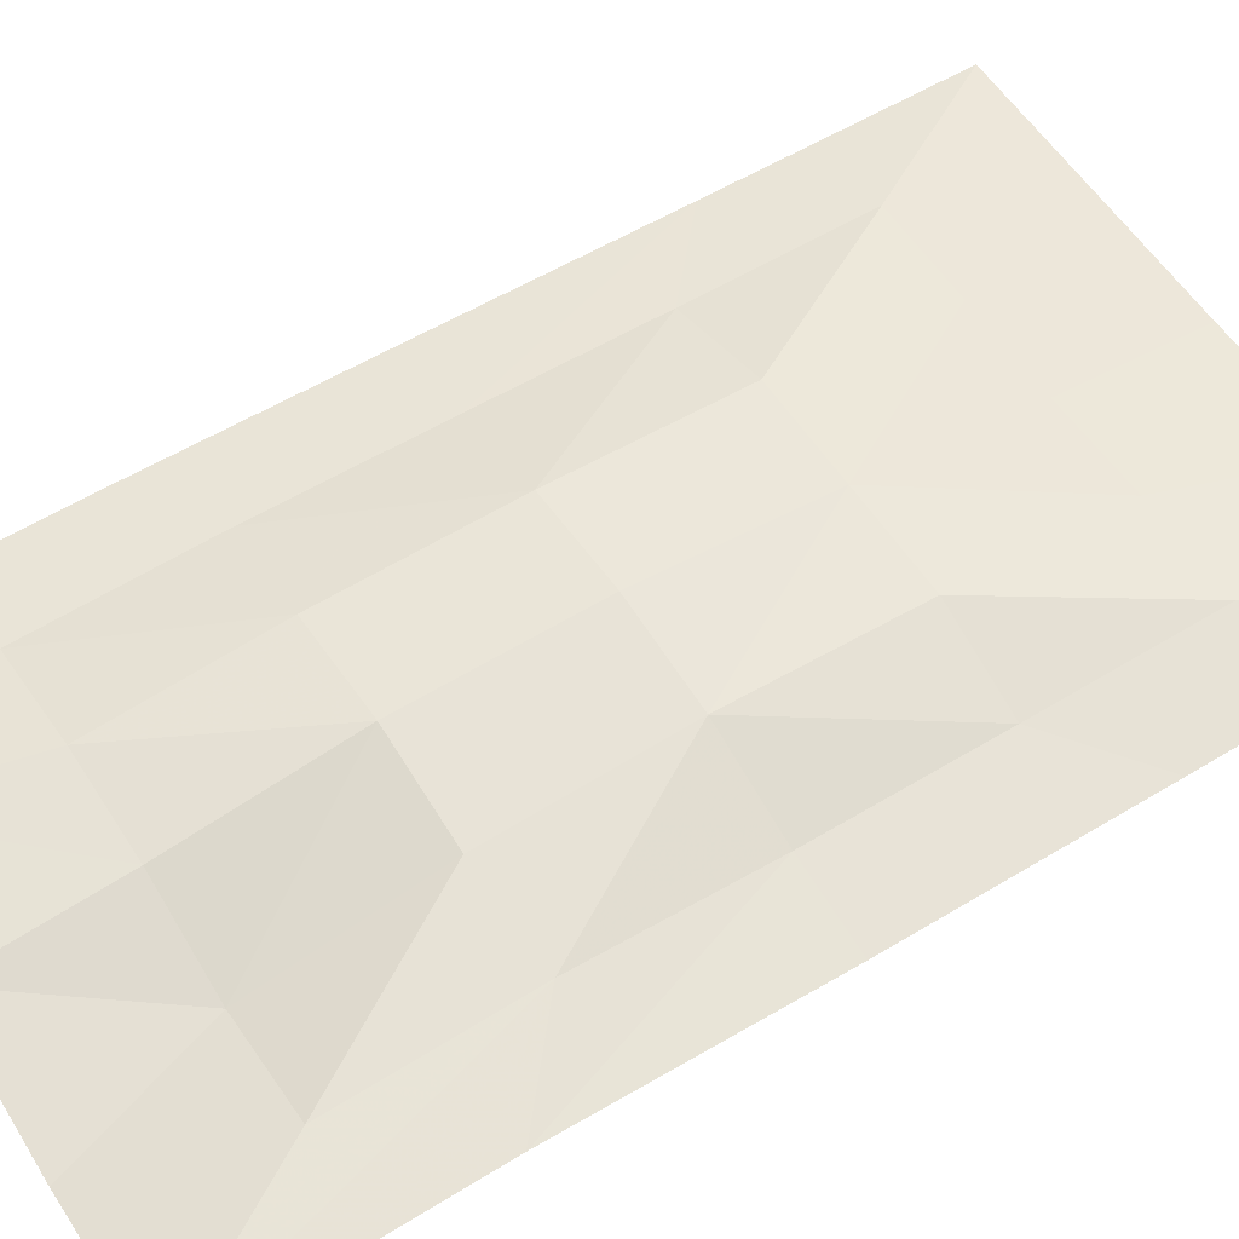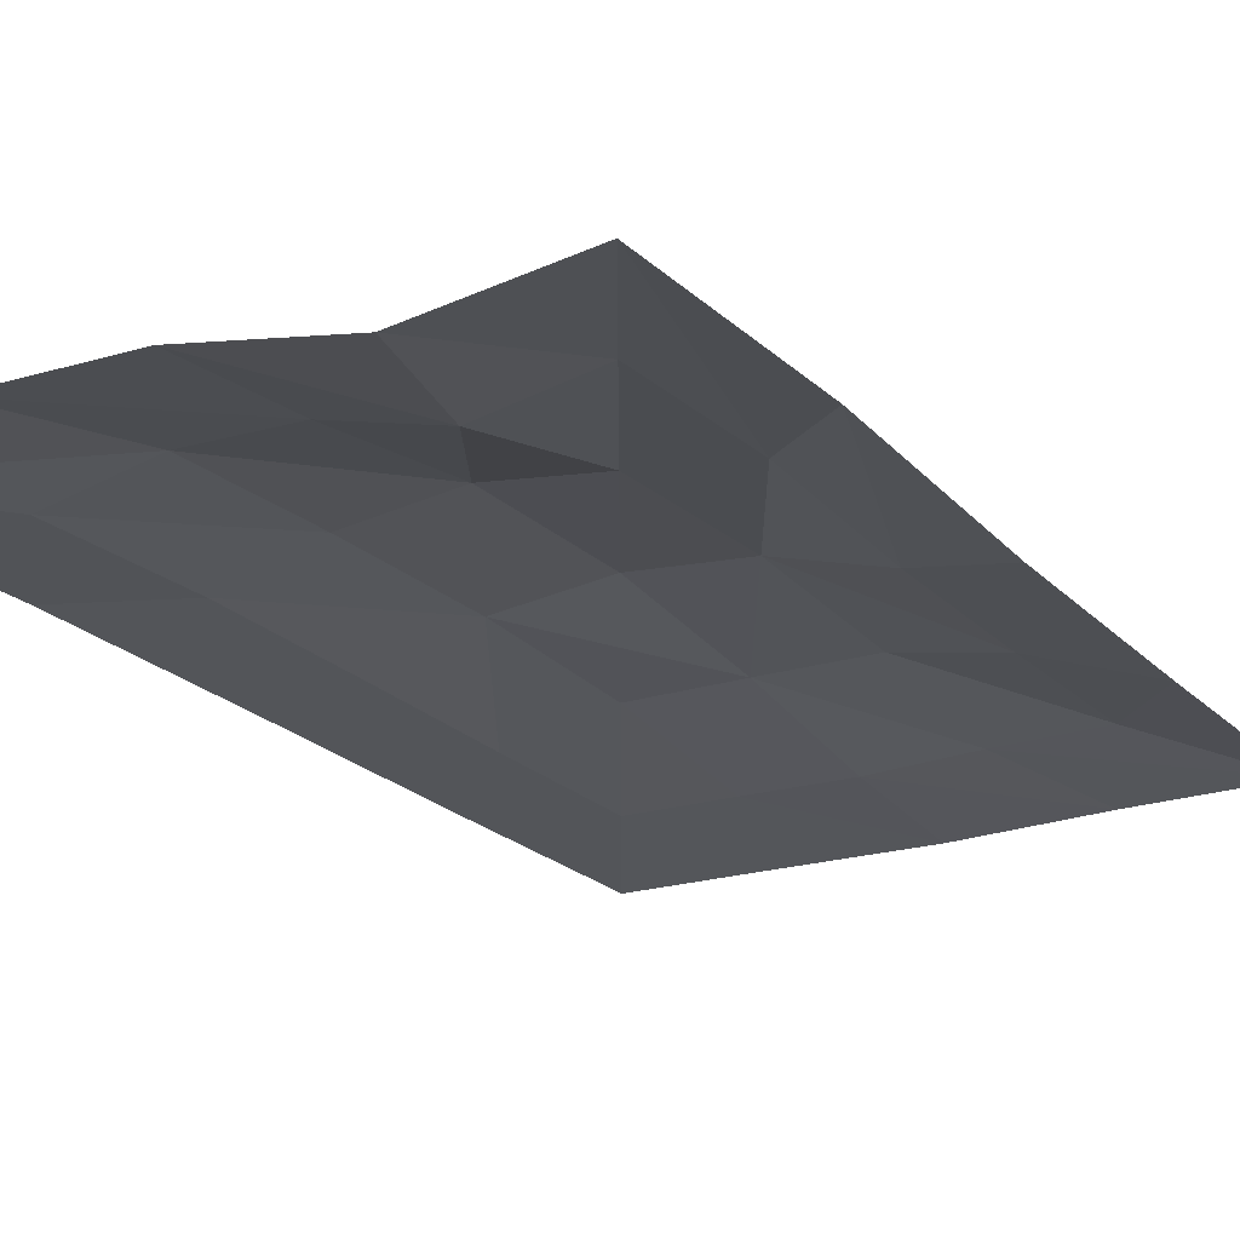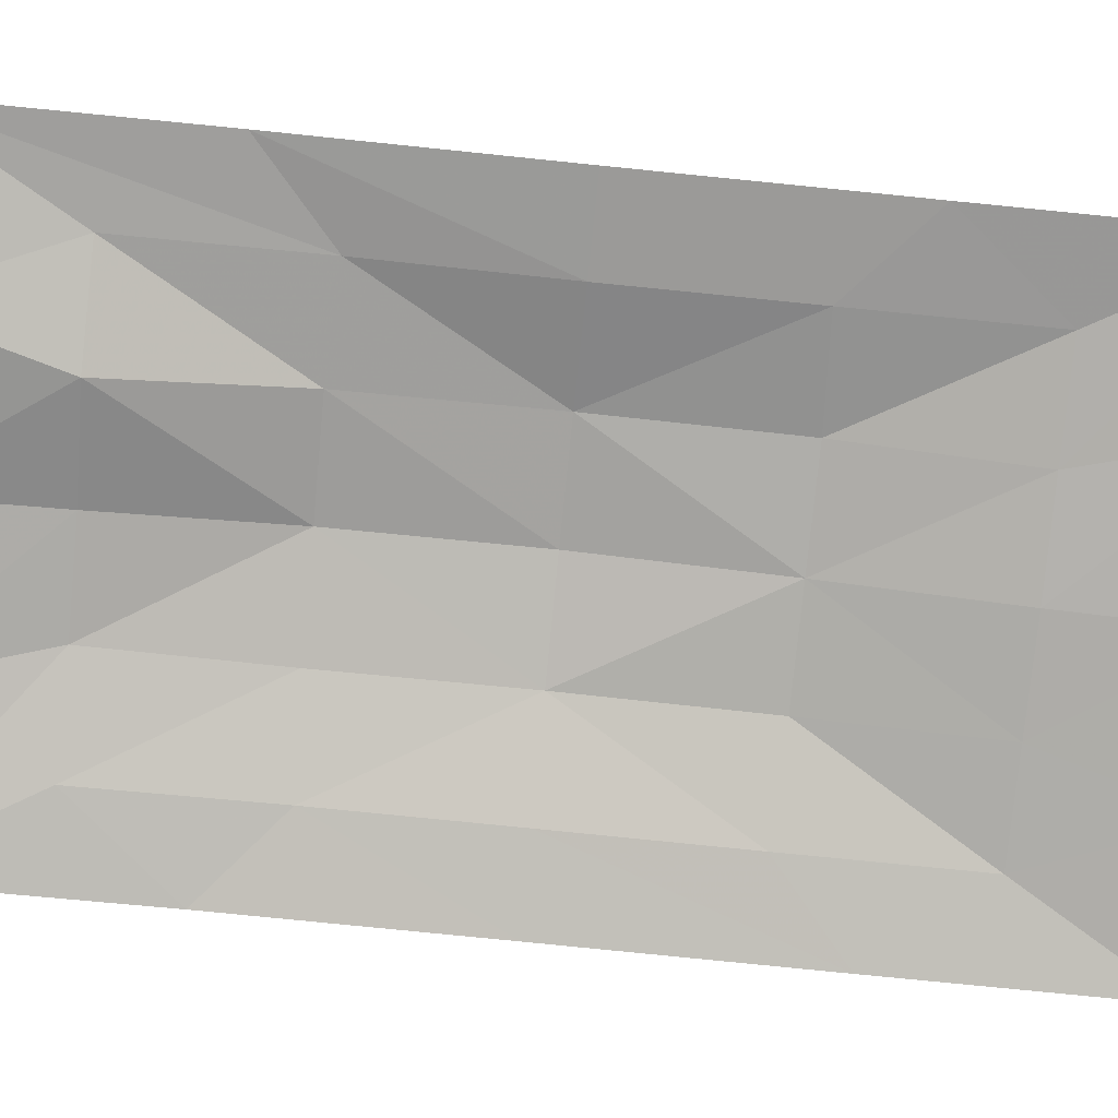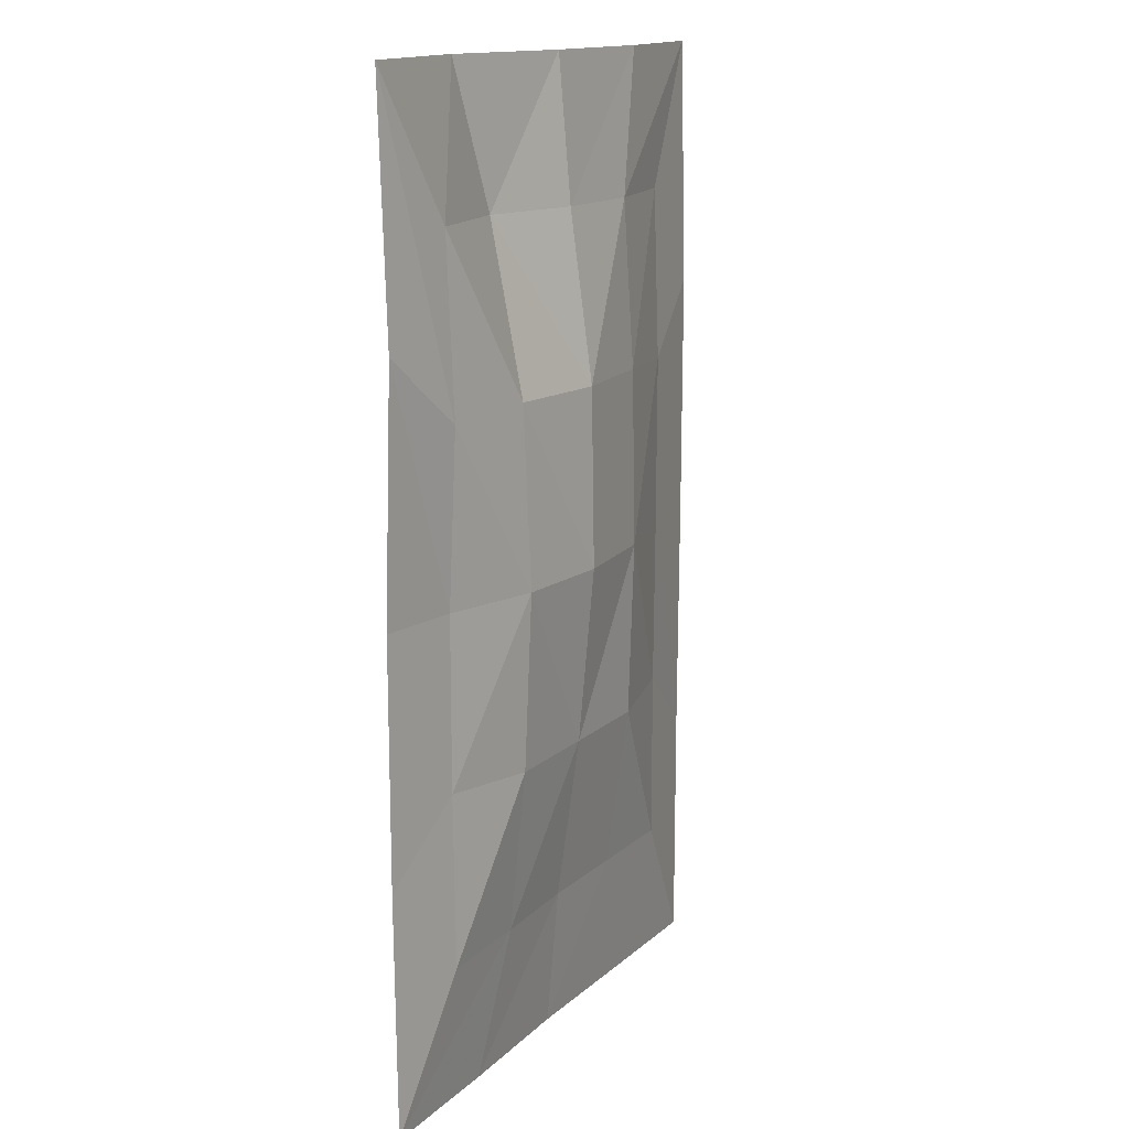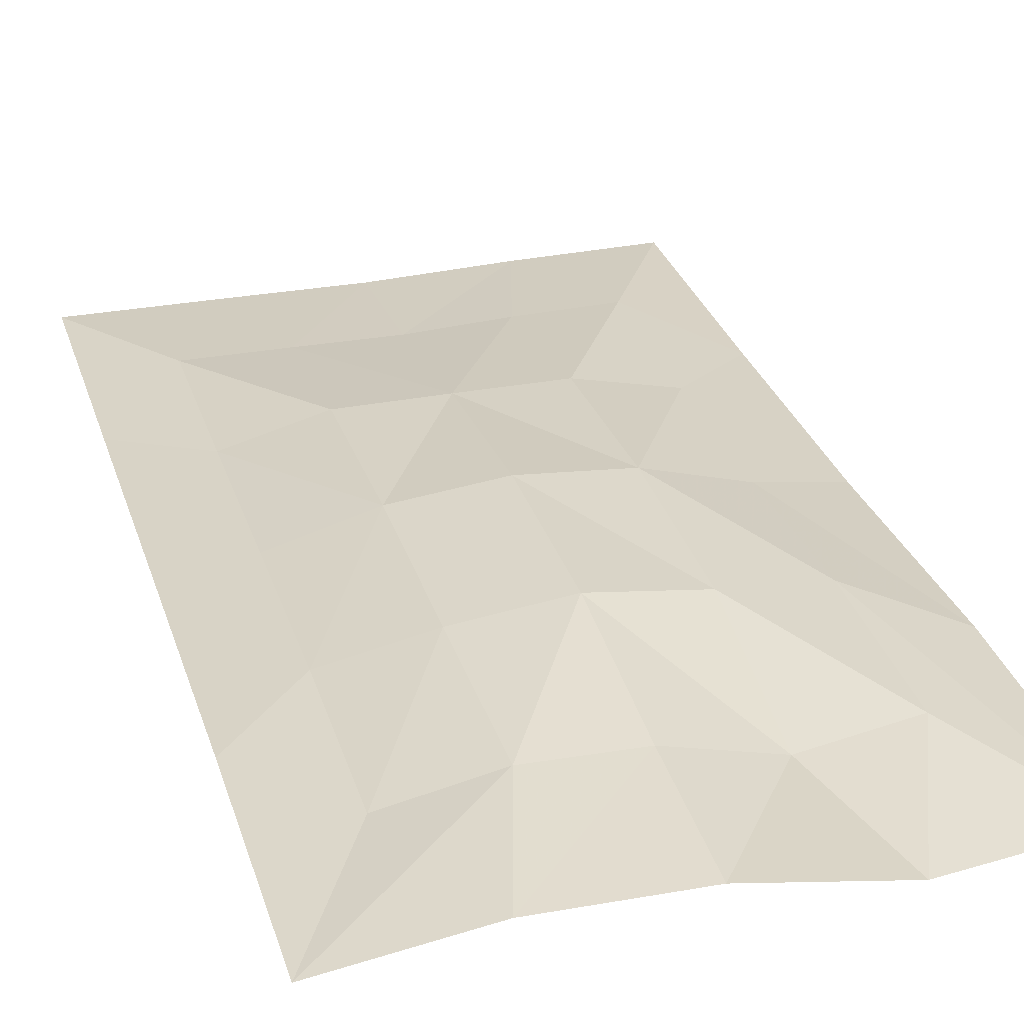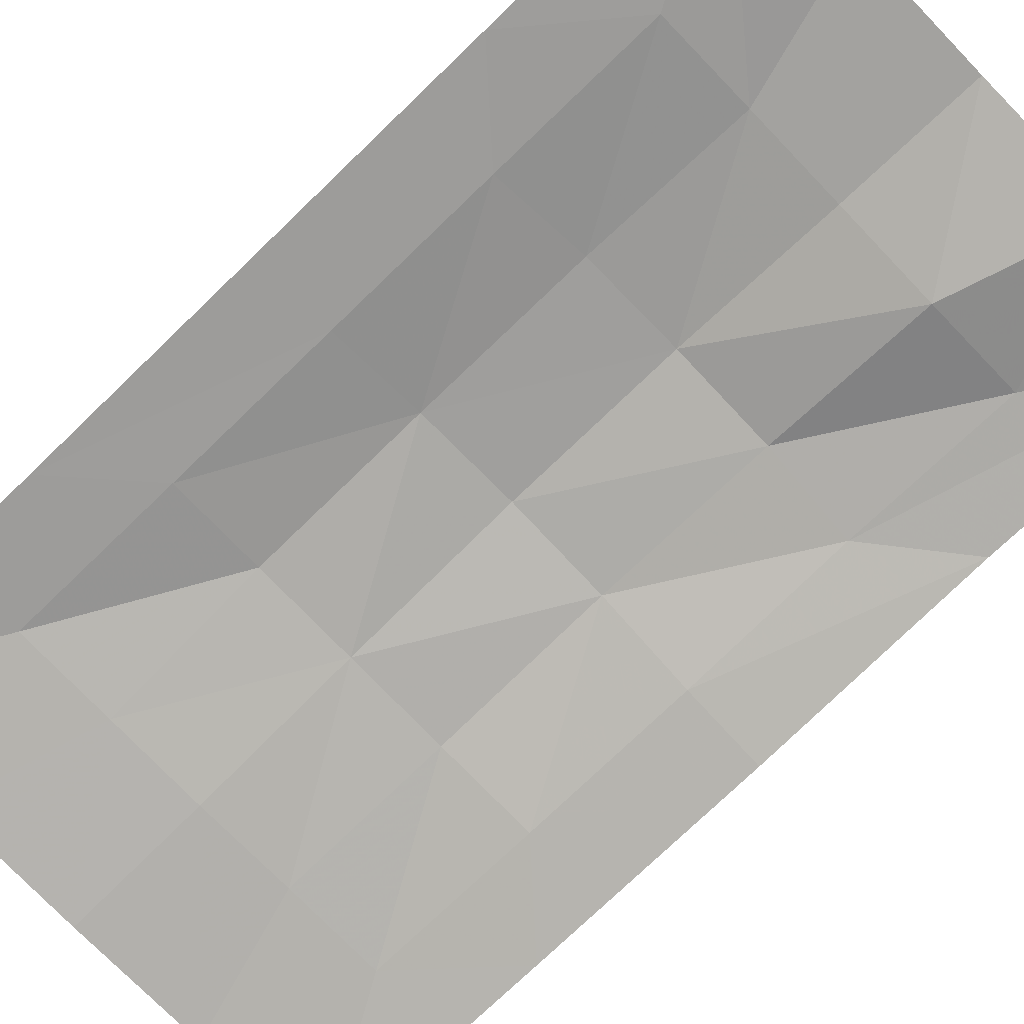
<metadata>
{"format":"obj","ext":"obj","renderer":"f3d","projection":"perspective","resolution":1024,"background":"white","views":[{"elev":56.3,"azim":57.6,"up":"+Y"},{"elev":-20.9,"azim":30.2,"up":"+Y"},{"elev":-78.1,"azim":84.3,"up":"+Y"},{"elev":14.9,"azim":119.7,"up":"+Z"},{"elev":29.5,"azim":-16.2,"up":"+Y"},{"elev":-75.9,"azim":-46.1,"up":"+Y"}]}
</metadata>
<code>
v  -3266 -63.19 5644
v  -1633 249.6 5644
v  0 199.2 5644
v  1633 -237.7 5644
v  3266 29.07 5644
v  -3266 31.76 2822
v  -1683 397.7 2909
v  -0.000241 578.8 2909
v  1683 344.6 2909
v  3266 154.8 2822
v  -3266 23.1 -0
v  -1683 452.6 -0.000483
v  -0.000483 625.3 -0
v  1683 476.8 -0
v  3266 19.66 -0
v  -3266 -1.168 -2822
v  -1683 356.2 -2909
v  0 357.9 -2909
v  1683 348.8 -2909
v  3266 18.31 -2822
v  -3266 -1.909 -5644
v  -1633 -13.42 -5644
v  0 -33.36 -5644
v  1633 34.81 -5644
v  3266 57.6 -5644
v  -4610 -269 7967
v  -2305 43.85 7967
v  0 -6.589 7967
v  2305 -443.5 7967
v  4610 -176.7 7967
v  -4610 -174 3983
v  4610 -51.01 3983
v  -4610 -182.7 -5e-05
v  4610 -186.1 -5e-05
v  -4610 -207 -3983
v  4610 -187.5 -3983
v  -4610 -207.7 -7967
v  -2305 -219.2 -7967
v  0 -239.1 -7967
v  2305 -171 -7967
v  4610 -148.2 -7967
g Plain
f 1 2 7
f 7 6 1
f 2 3 8
f 8 7 2
f 8 3 4
f 4 9 8
f 9 4 5
f 5 10 9
f 6 7 12
f 12 11 6
f 12 7 8
f 8 13 12
f 13 8 9
f 9 14 13
f 14 9 10
f 10 15 14
f 16 11 12
f 12 17 16
f 12 13 18
f 18 17 12
f 18 13 14
f 14 19 18
f 14 15 20
f 20 19 14
f 21 16 17
f 17 22 21
f 22 17 18
f 18 23 22
f 18 19 24
f 24 23 18
f 19 20 25
f 25 24 19
f 1 6 31 26
f 2 1 26 27
f 3 2 27 28
f 4 3 28 29
f 10 5 30 32
f 5 4 29 30
f 6 11 33 31
f 15 10 32 34
f 11 16 35 33
f 20 15 34 36
f 16 21 37 35
f 21 22 38 37
f 22 23 39 38
f 23 24 40 39
f 24 25 41 40
f 25 20 36 41

</code>
